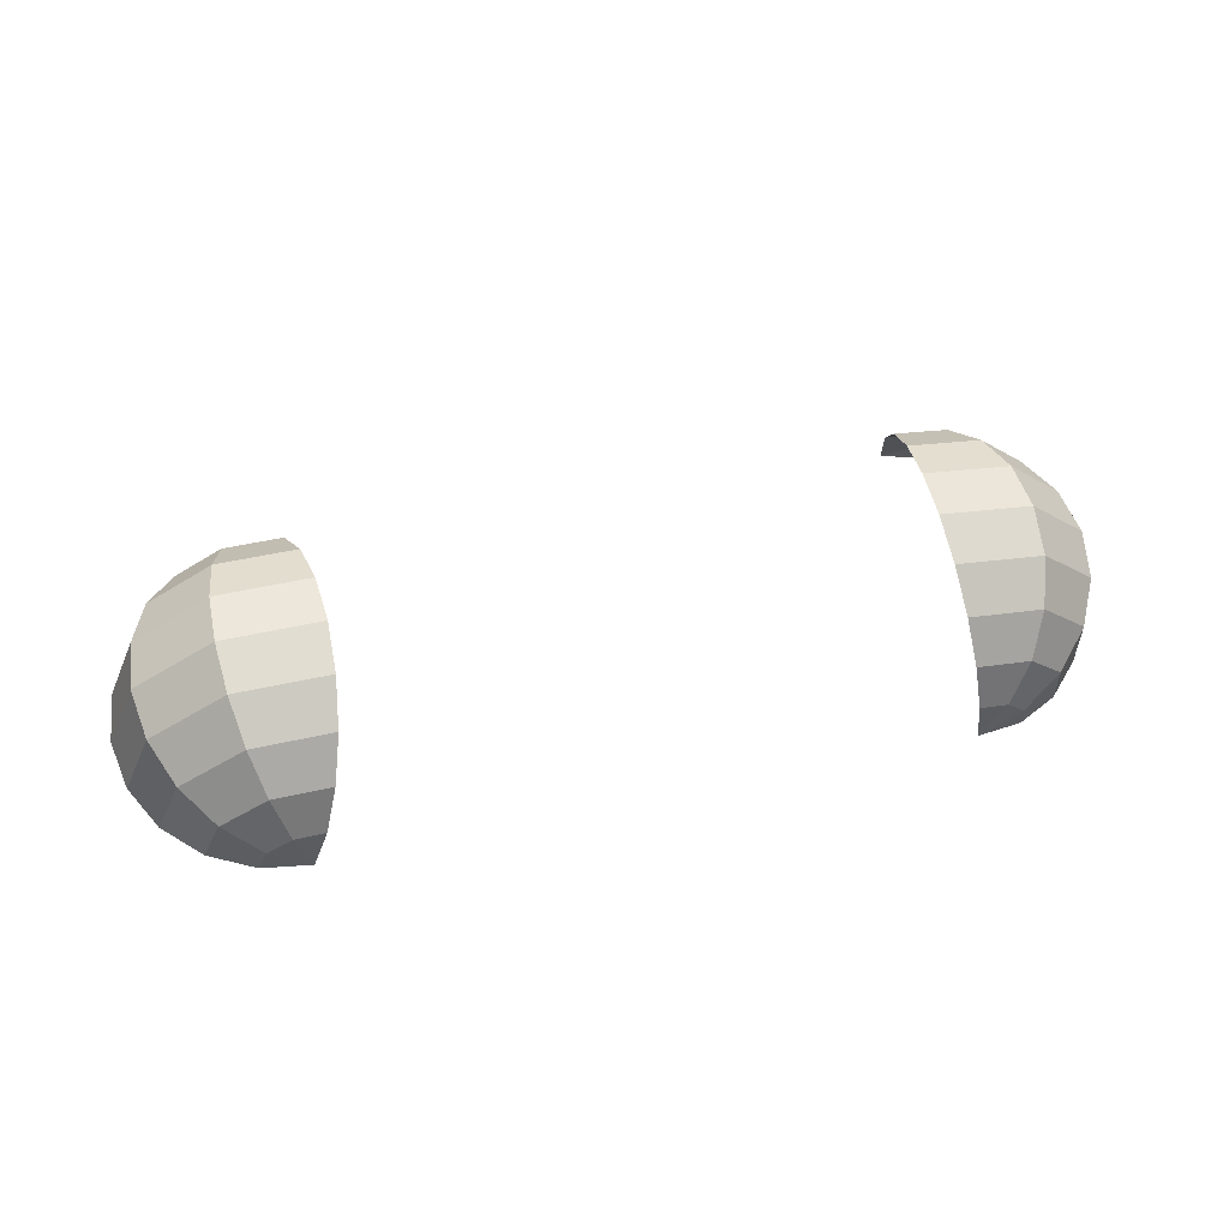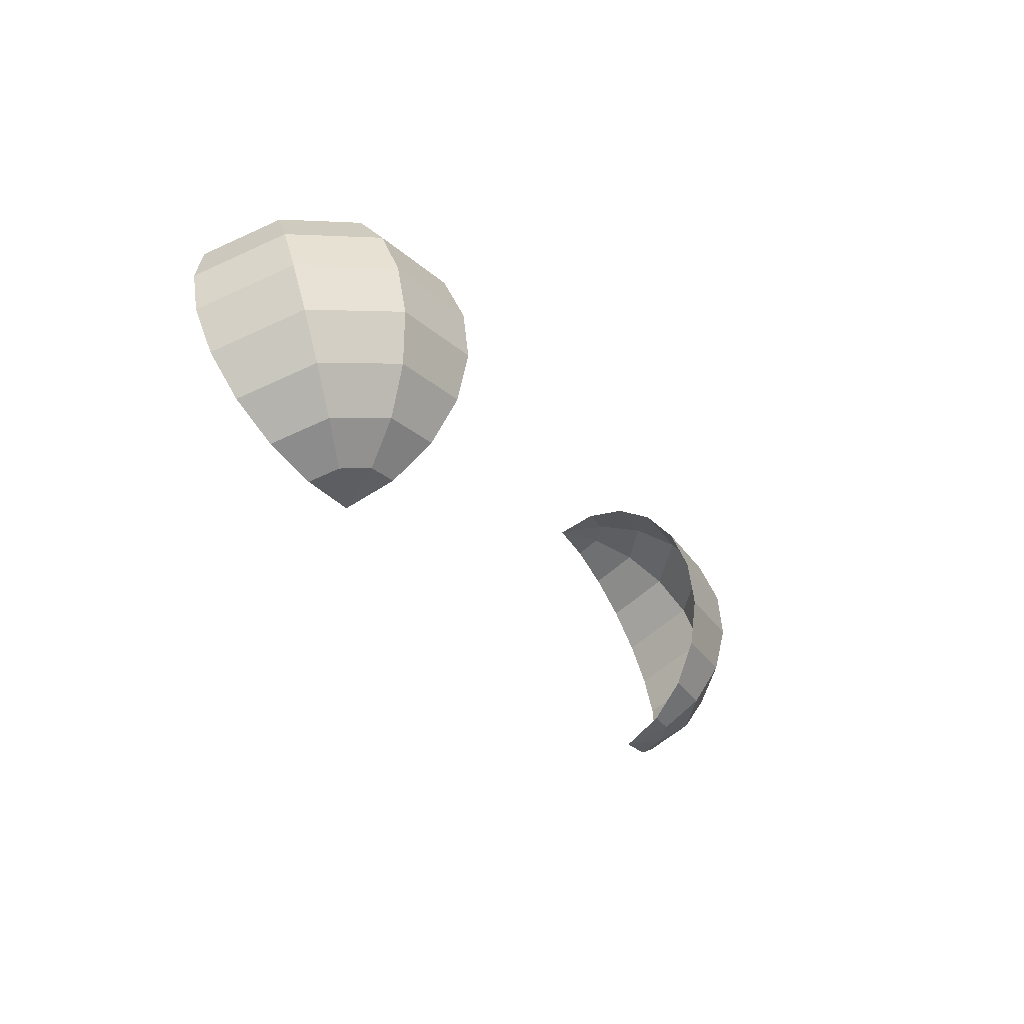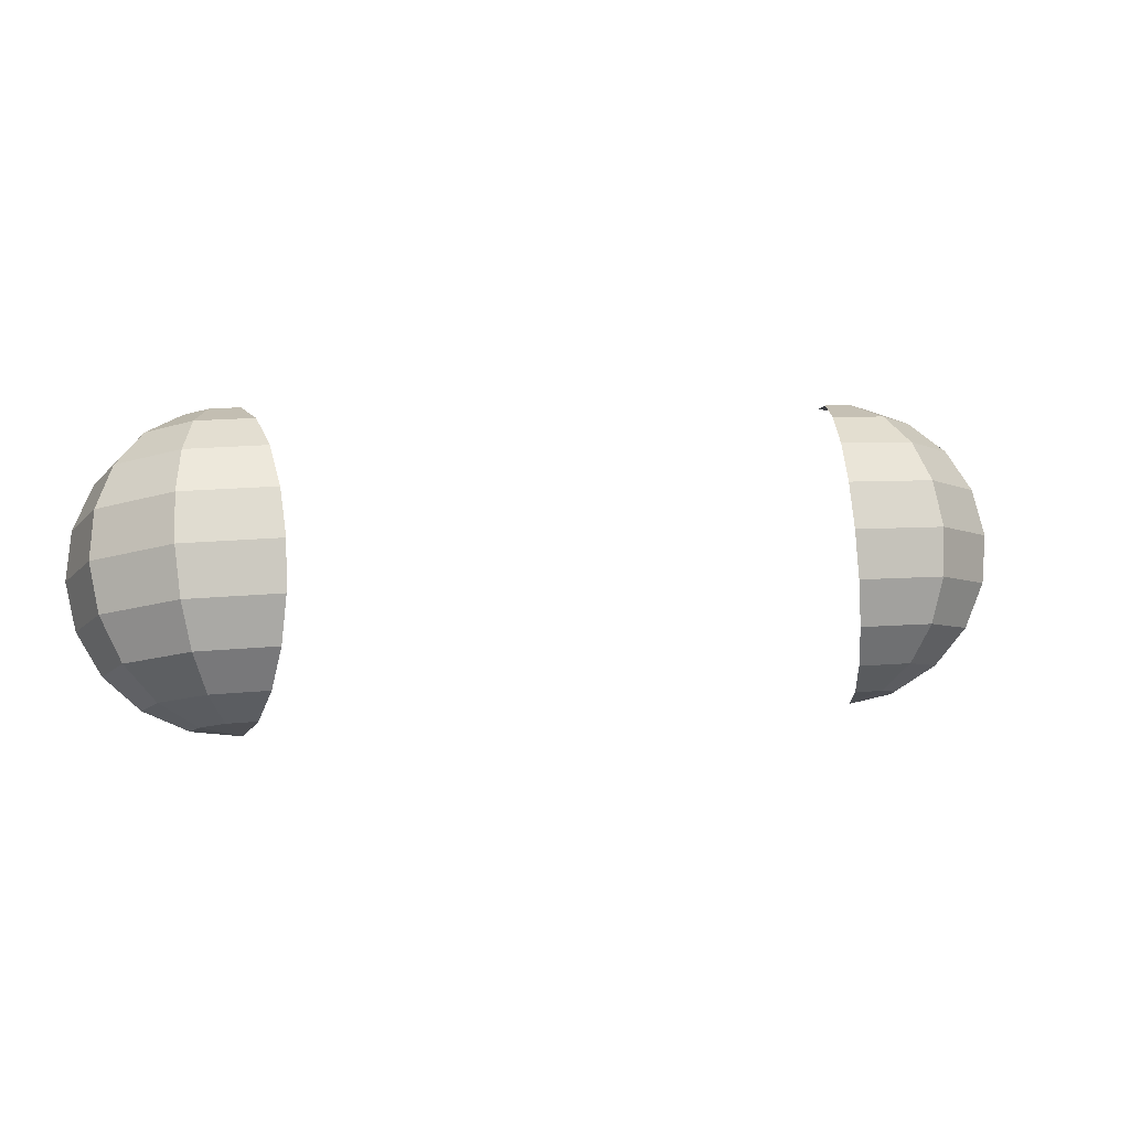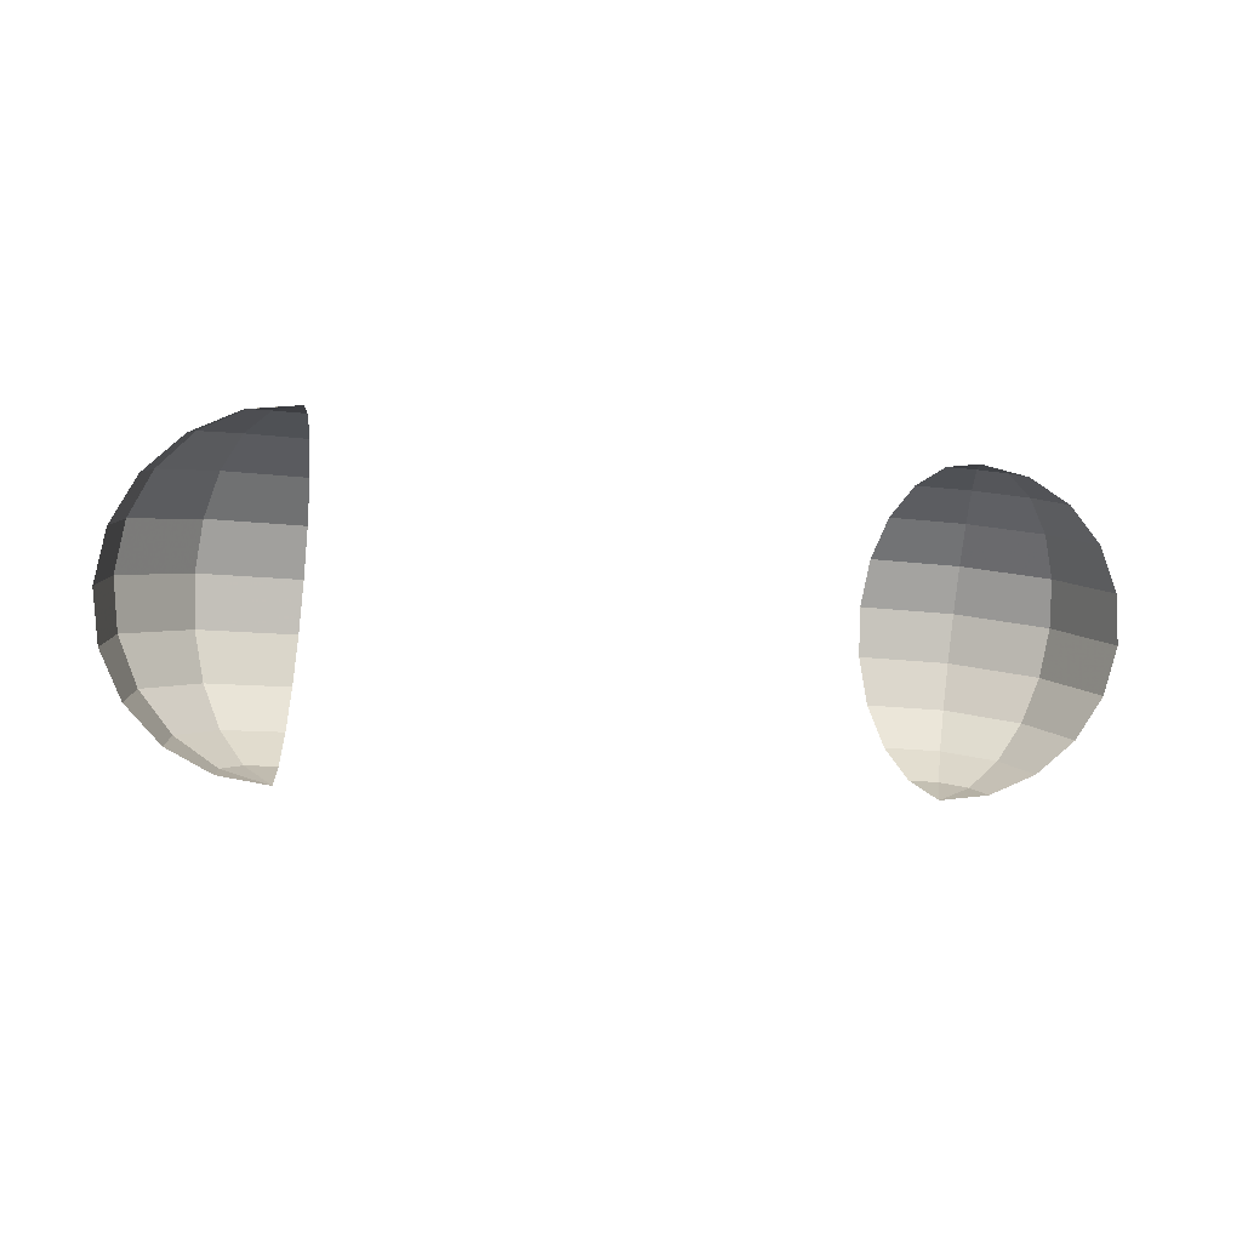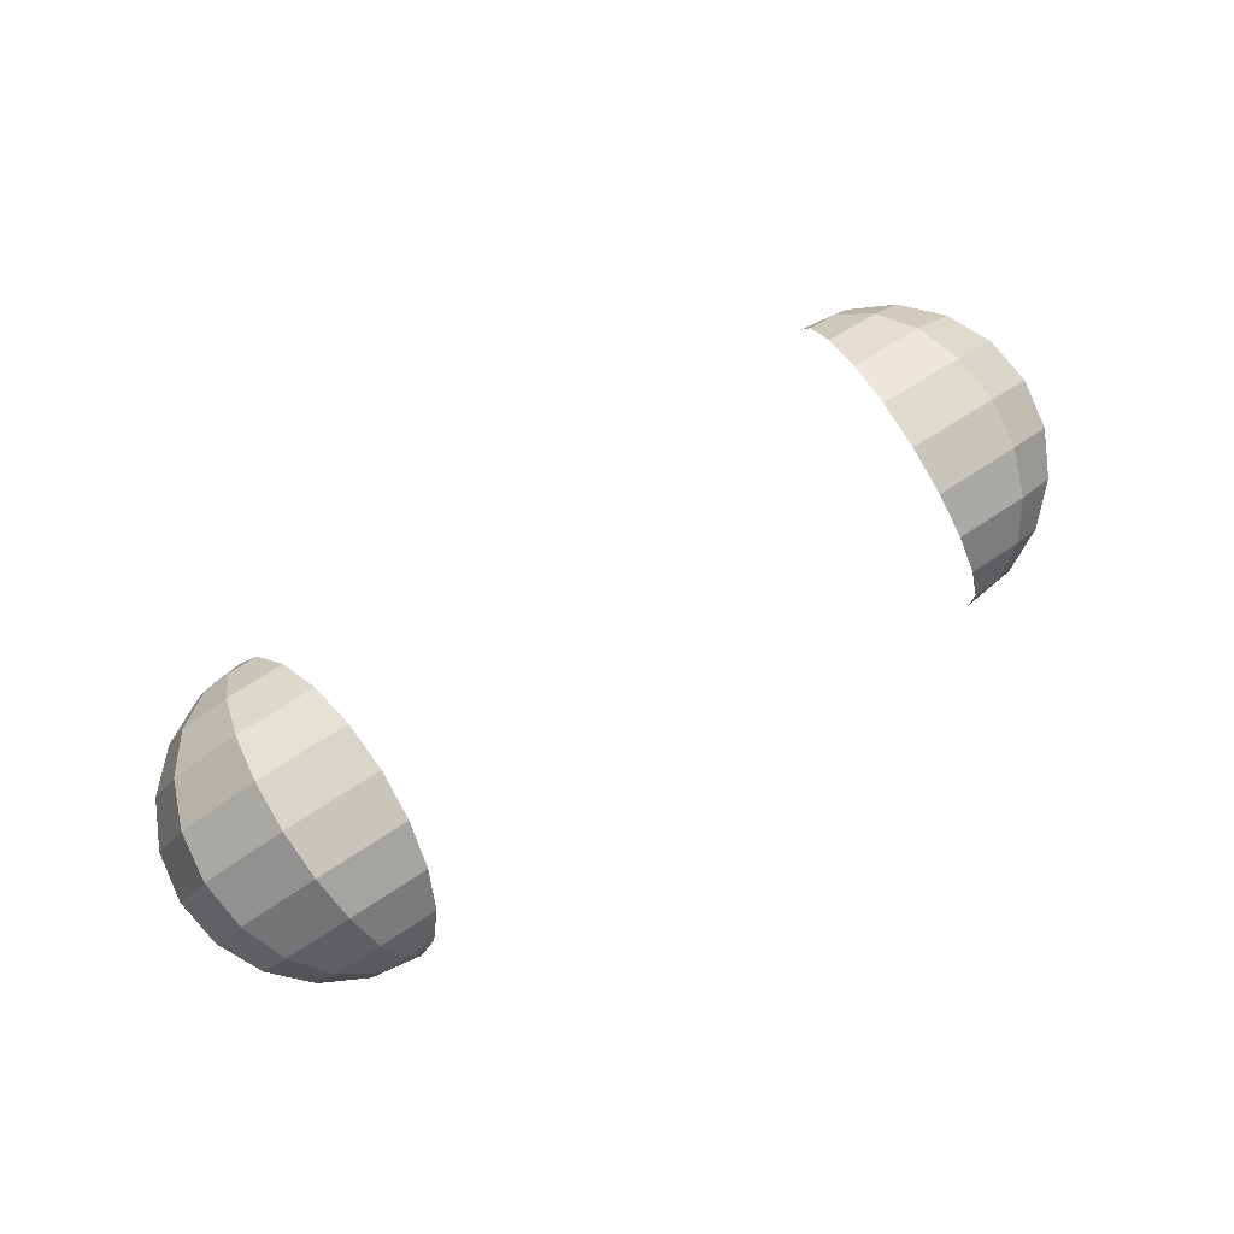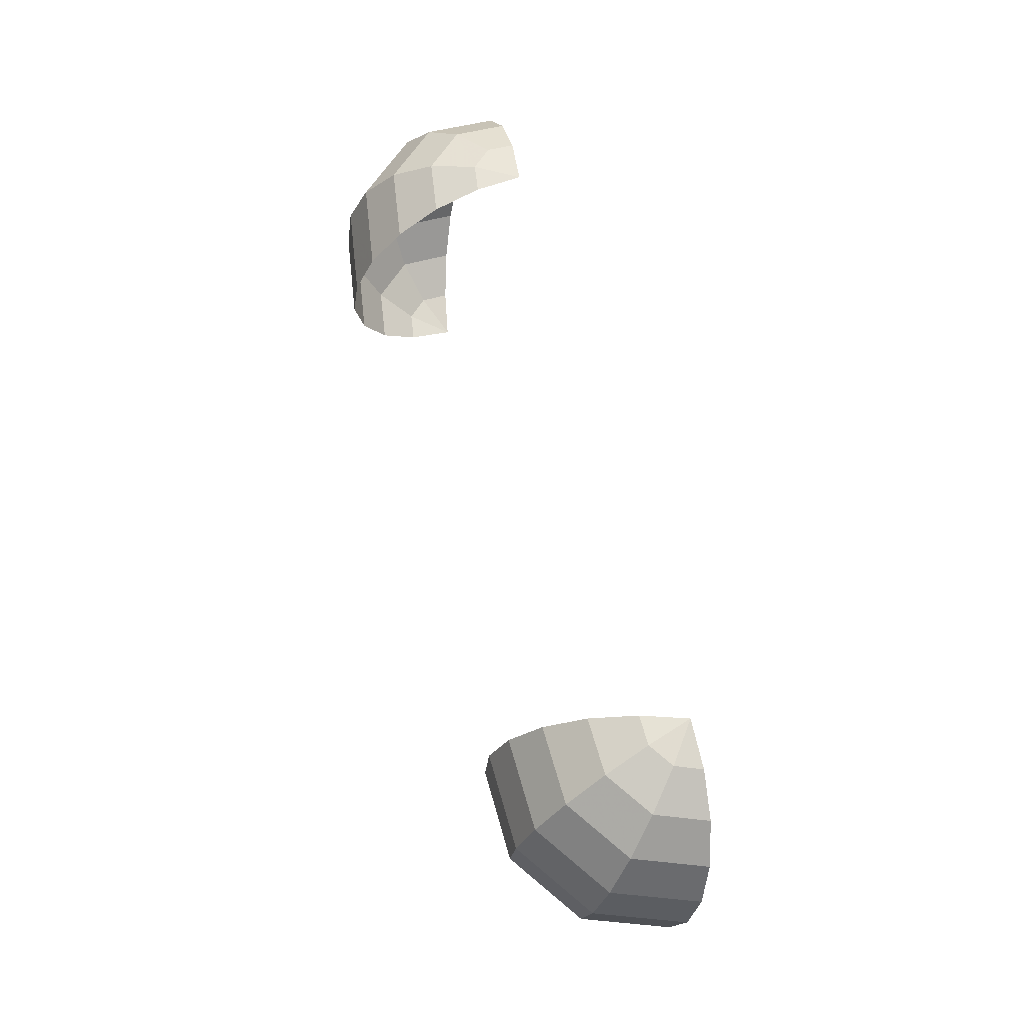
<metadata>
{"format":"obj","ext":"obj","renderer":"f3d","projection":"perspective","resolution":1024,"background":"white","views":[{"elev":46.4,"azim":165.3,"up":"+Z"},{"elev":-29.4,"azim":-63.3,"up":"+Y"},{"elev":5.4,"azim":-18.6,"up":"+Y"},{"elev":-8.0,"azim":157.9,"up":"+Y"},{"elev":69.4,"azim":146.4,"up":"+Z"},{"elev":66.6,"azim":74.0,"up":"+Y"}]}
</metadata>
<code>
v -0.1176 0.3994 -0.01655
v -0.1162 0.4022 -0.007238
v -0.1094 0.4041 -0.000479
v -0.09974 0.4045 0.001147
v -0.1317 0.4058 -0.021
v -0.129 0.4111 -0.003292
v -0.116 0.4148 0.009564
v -0.09764 0.4156 0.01266
v -0.1428 0.4162 -0.02612
v -0.1391 0.4235 -0.001749
v -0.1212 0.4286 0.01595
v -0.09595 0.4296 0.0202
v -0.1499 0.4297 -0.03141
v -0.1456 0.4381 -0.00276
v -0.1245 0.4442 0.01804
v -0.0948 0.4454 0.02304
v -0.1522 0.4448 -0.03635
v -0.1477 0.4537 -0.006227
v -0.1256 0.46 0.01564
v -0.09432 0.4613 0.02091
v -0.1496 0.4601 -0.04046
v -0.1453 0.4686 -0.01181
v -0.1243 0.4746 0.008992
v -0.09456 0.4758 0.014
v -0.1423 0.4741 -0.04333
v -0.1387 0.4813 -0.01896
v -0.1208 0.4865 -0.001266
v -0.09549 0.4875 0.00299
v -0.1311 0.4855 -0.04469
v -0.1284 0.4907 -0.02698
v -0.1154 0.4944 -0.01413
v -0.09702 0.4952 -0.01103
v -0.1169 0.4931 -0.0444
v -0.1155 0.4958 -0.03509
v -0.1087 0.4978 -0.02833
v -0.099 0.4982 -0.0267
v -0.102 0.3977 -0.0132
v -0.1012 0.4961 -0.04248
v 0.09845 0.4035 0.002153
v 0.1083 0.4035 0.002153
v 0.1162 0.402 -0.003416
v 0.1192 0.3996 -0.01243
v 0.09402 0.4141 0.01342
v 0.1127 0.4141 0.01342
v 0.1278 0.4112 0.002825
v 0.1335 0.4066 -0.01432
v 0.09051 0.4279 0.02092
v 0.1162 0.4279 0.02092
v 0.137 0.4239 0.006335
v 0.1449 0.4176 -0.01726
v 0.08826 0.4435 0.02391
v 0.1184 0.4435 0.02391
v 0.1429 0.4389 0.006772
v 0.1522 0.4315 -0.02096
v 0.08748 0.4594 0.02211
v 0.1192 0.4594 0.02211
v 0.1449 0.4546 0.004091
v 0.1547 0.4468 -0.02507
v 0.08826 0.4741 0.0157
v 0.1184 0.4741 0.0157
v 0.1429 0.4695 -0.001444
v 0.1522 0.4621 -0.02918
v 0.09051 0.4862 0.005288
v 0.1162 0.4862 0.005288
v 0.137 0.4823 -0.009292
v 0.1449 0.4759 -0.03288
v 0.09402 0.4944 -0.008091
v 0.1127 0.4944 -0.008091
v 0.1278 0.4915 -0.01869
v 0.1335 0.4869 -0.03583
v 0.09845 0.4979 -0.02313
v 0.1083 0.4979 -0.02313
v 0.1162 0.4964 -0.0287
v 0.1192 0.494 -0.03771
v 0.1034 0.3972 -0.01178
v 0.1034 0.4964 -0.03836
v -0.1176 0.3994 -0.01655
v -0.1162 0.4022 -0.007238
v -0.1094 0.4041 -0.000479
v -0.09974 0.4045 0.001147
v -0.1317 0.4058 -0.021
v -0.129 0.4111 -0.003292
v -0.116 0.4148 0.009564
v -0.09764 0.4156 0.01266
v -0.1428 0.4162 -0.02612
v -0.1391 0.4235 -0.001749
v -0.1212 0.4286 0.01595
v -0.09595 0.4296 0.0202
v -0.1499 0.4297 -0.03141
v -0.1456 0.4381 -0.00276
v -0.1245 0.4442 0.01804
v -0.0948 0.4454 0.02304
v -0.1522 0.4448 -0.03635
v -0.1477 0.4537 -0.006227
v -0.1256 0.46 0.01564
v -0.09432 0.4613 0.02091
v -0.1496 0.4601 -0.04046
v -0.1453 0.4686 -0.01181
v -0.1243 0.4746 0.008992
v -0.09456 0.4758 0.014
v -0.1423 0.4741 -0.04333
v -0.1387 0.4813 -0.01896
v -0.1208 0.4865 -0.001266
v -0.09549 0.4875 0.00299
v -0.1311 0.4855 -0.04469
v -0.1284 0.4907 -0.02698
v -0.1154 0.4944 -0.01413
v -0.09702 0.4952 -0.01103
v -0.1169 0.4931 -0.0444
v -0.1155 0.4958 -0.03509
v -0.1087 0.4978 -0.02833
v -0.099 0.4982 -0.0267
v -0.102 0.3977 -0.0132
v -0.1012 0.4961 -0.04248
f 1 2 6 5
f 2 3 7 6
f 3 4 8 7
f 5 6 10 9
f 6 7 11 10
f 7 8 12 11
f 9 10 14 13
f 10 11 15 14
f 11 12 16 15
f 13 14 18 17
f 14 15 19 18
f 15 16 20 19
f 17 18 22 21
f 18 19 23 22
f 19 20 24 23
f 21 22 26 25
f 22 23 27 26
f 23 24 28 27
f 25 26 30 29
f 26 27 31 30
f 27 28 32 31
f 29 30 34 33
f 30 31 35 34
f 31 32 36 35
f 2 1 37
f 3 2 37
f 4 3 37
f 33 34 38
f 34 35 38
f 35 36 38
f 39 40 44 43
f 40 41 45 44
f 41 42 46 45
f 43 44 48 47
f 44 45 49 48
f 45 46 50 49
f 47 48 52 51
f 48 49 53 52
f 49 50 54 53
f 51 52 56 55
f 52 53 57 56
f 53 54 58 57
f 55 56 60 59
f 56 57 61 60
f 57 58 62 61
f 59 60 64 63
f 60 61 65 64
f 61 62 66 65
f 63 64 68 67
f 64 65 69 68
f 65 66 70 69
f 67 68 72 71
f 68 69 73 72
f 69 70 74 73
f 40 39 75
f 41 40 75
f 42 41 75
f 71 72 76
f 72 73 76
f 73 74 76
f 77 78 82 81
f 78 79 83 82
f 79 80 84 83
f 81 82 86 85
f 82 83 87 86
f 83 84 88 87
f 85 86 90 89
f 86 87 91 90
f 87 88 92 91
f 89 90 94 93
f 90 91 95 94
f 91 92 96 95
f 93 94 98 97
f 94 95 99 98
f 95 96 100 99
f 97 98 102 101
f 98 99 103 102
f 99 100 104 103
f 101 102 106 105
f 102 103 107 106
f 103 104 108 107
f 105 106 110 109
f 106 107 111 110
f 107 108 112 111
f 78 77 113
f 79 78 113
f 80 79 113
f 109 110 114
f 110 111 114
f 111 112 114

</code>
